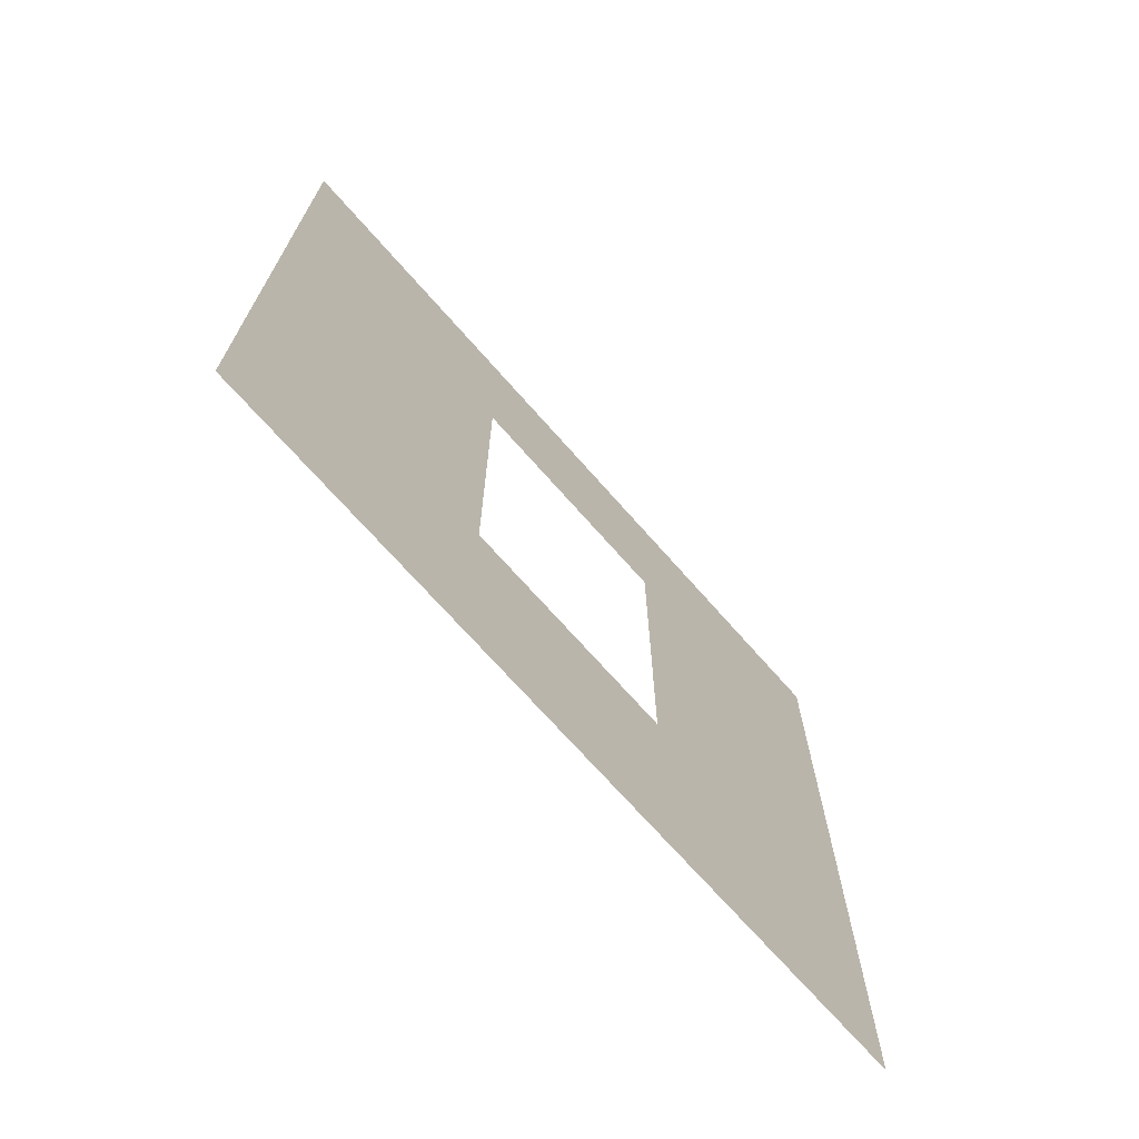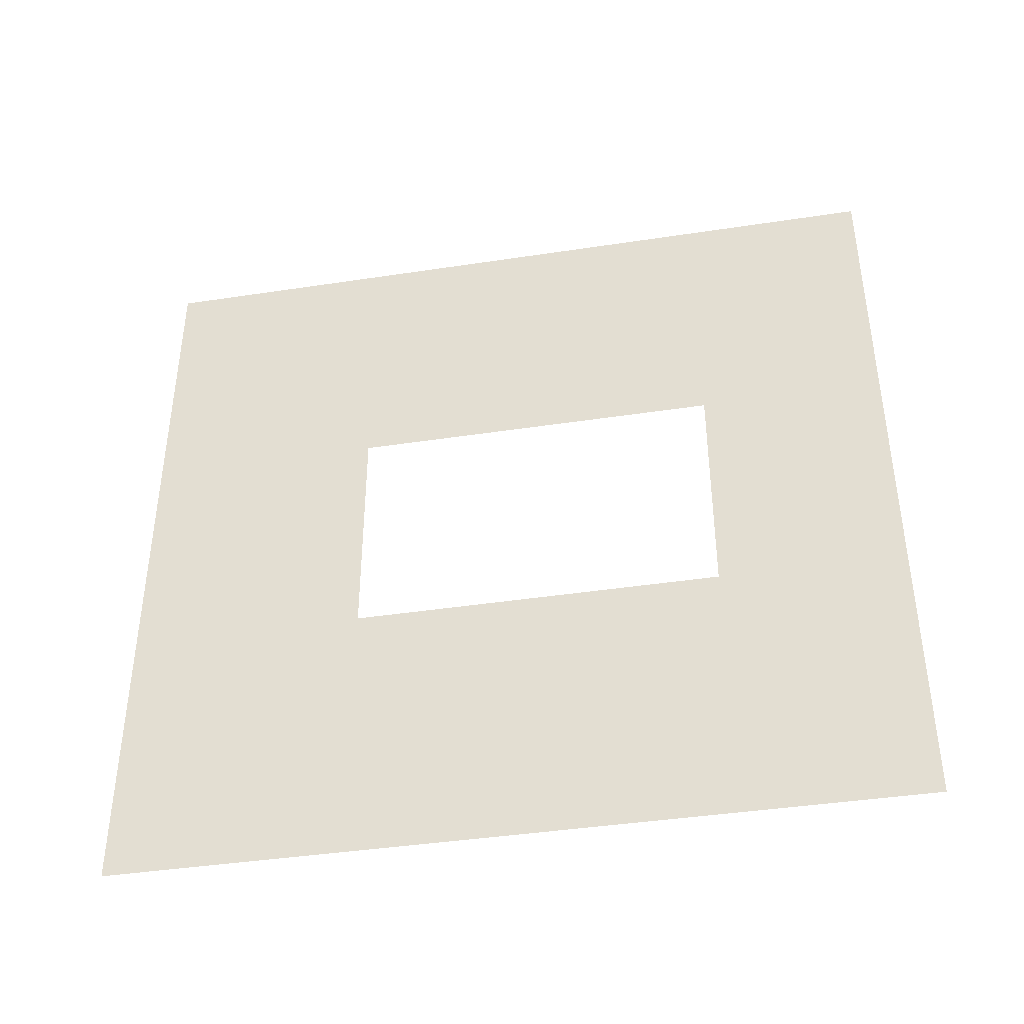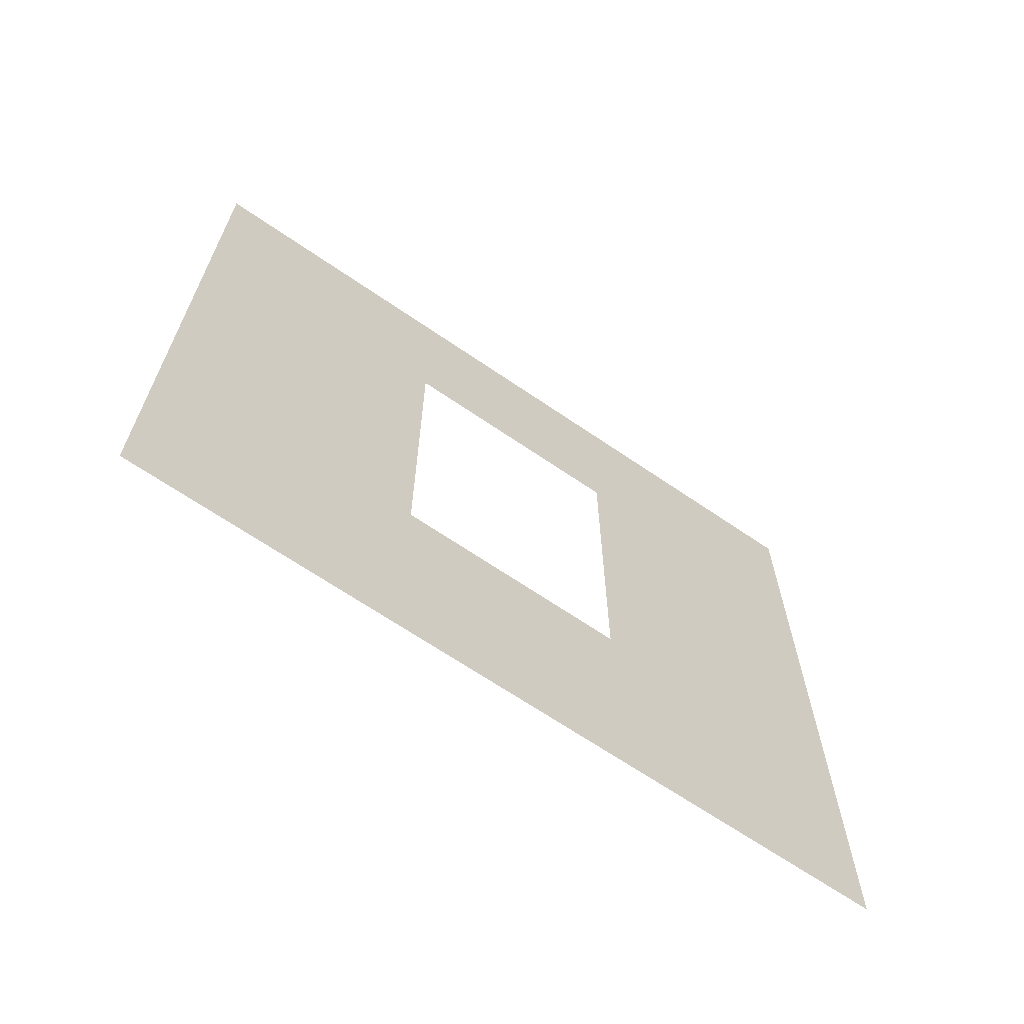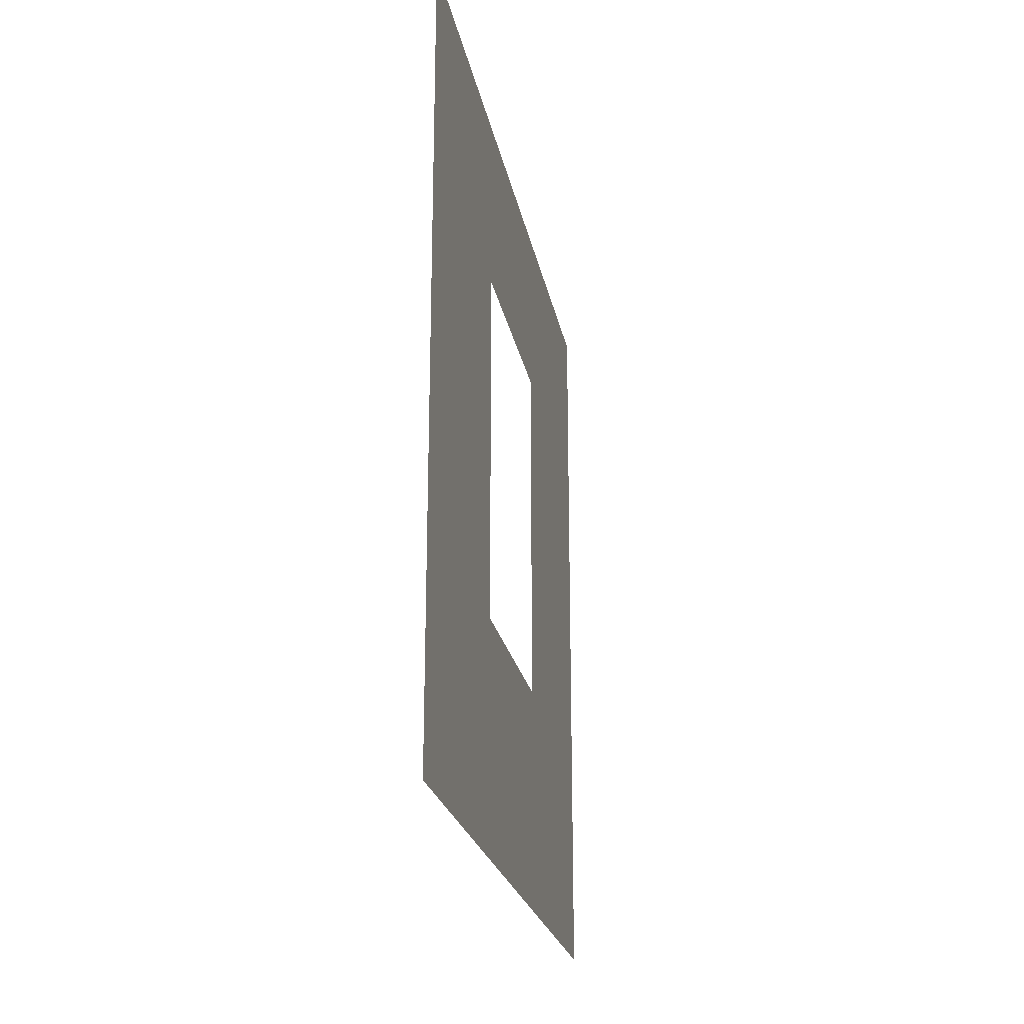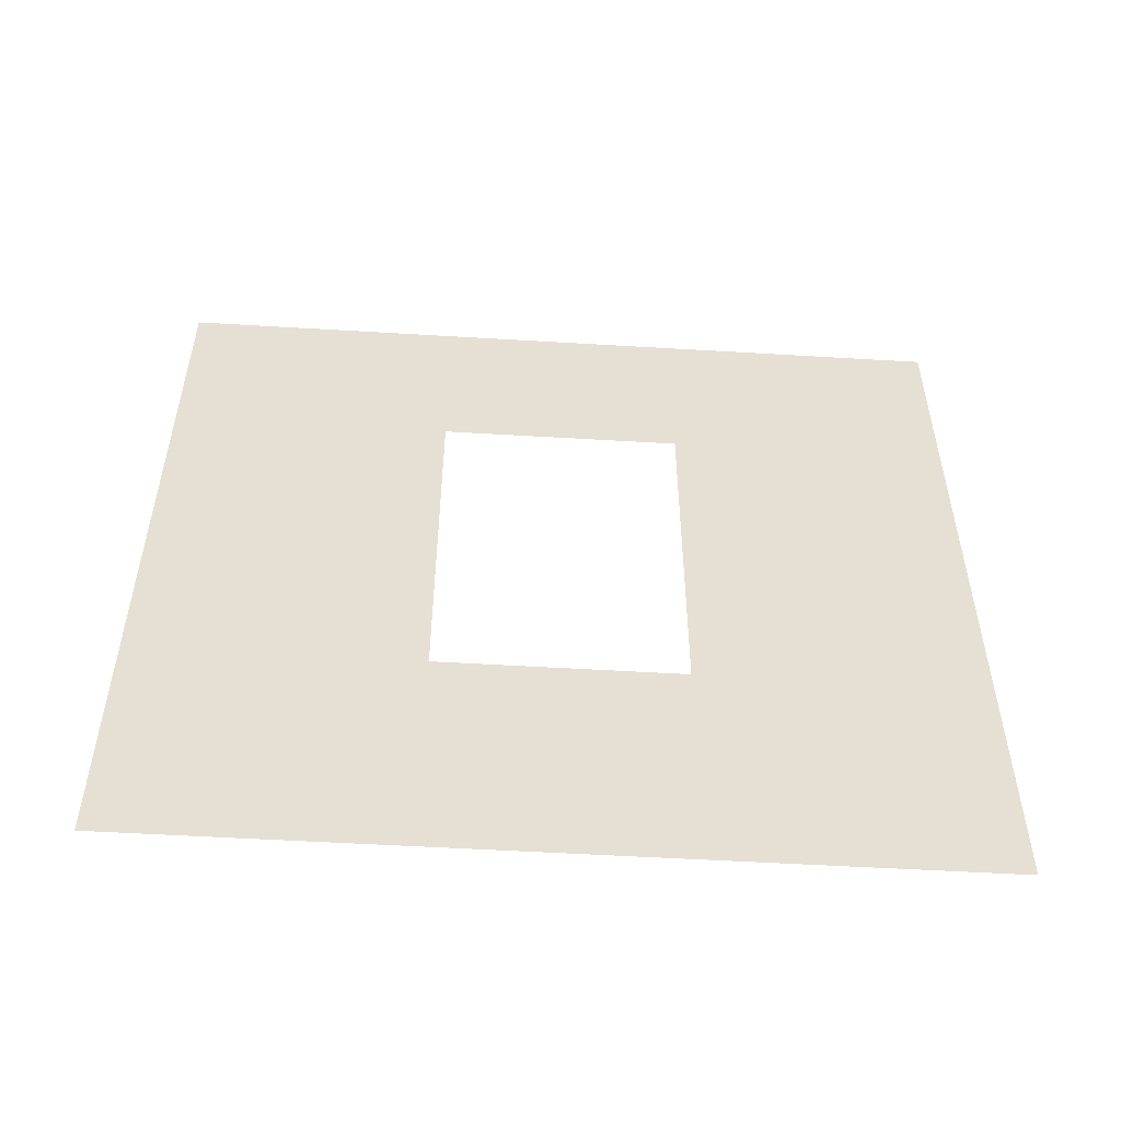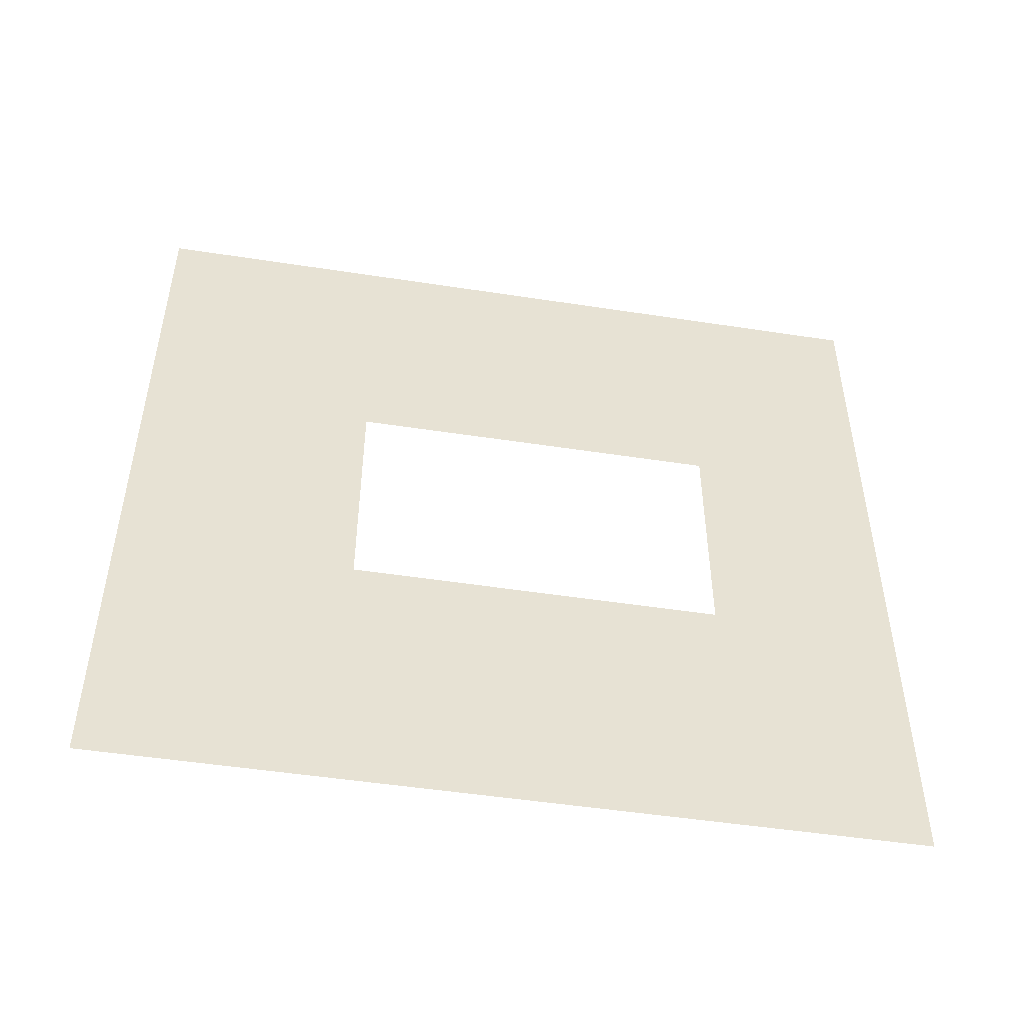
<metadata>
{"format":"obj","ext":"obj","renderer":"f3d","projection":"perspective","resolution":1024,"background":"white","views":[{"elev":-70.3,"azim":41.3,"up":"+Y"},{"elev":-41.2,"azim":100.5,"up":"+Z"},{"elev":-66.3,"azim":55.4,"up":"+Y"},{"elev":-22.7,"azim":10.4,"up":"+Y"},{"elev":-52.7,"azim":-93.7,"up":"+Y"},{"elev":-49.2,"azim":80.3,"up":"+Z"}]}
</metadata>
<code>
v -0.2 0.8937 1.95
v -0.2 3 3
v -0.2 -1.502e-07 3
v -0.2 2.294 1.95
v -0.2 2.294 1.05
v -0.2 3 -1.014e-05
v -0.2 1.595e-07 -1.001e-05
v -0.2 0.8937 1.05
g wall01_window1m_A_3_10575_1347
f 1 3 2
f 2 4 1
f 5 4 2
f 2 6 5
f 5 6 7
f 7 3 1
f 7 8 5
f 1 8 7

</code>
